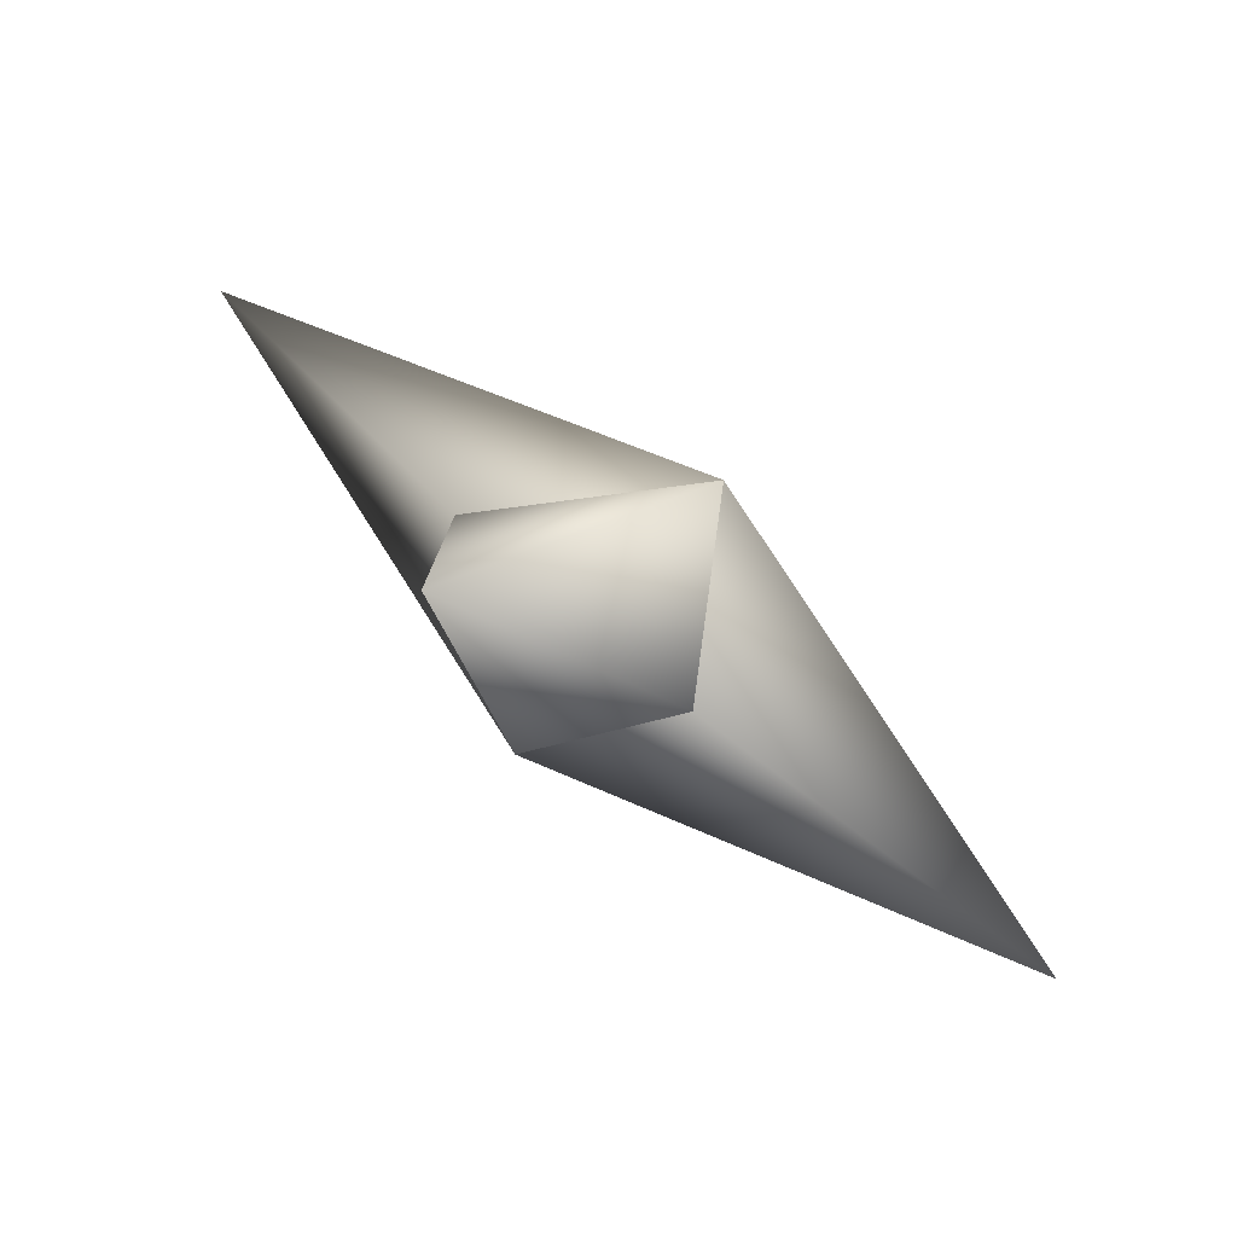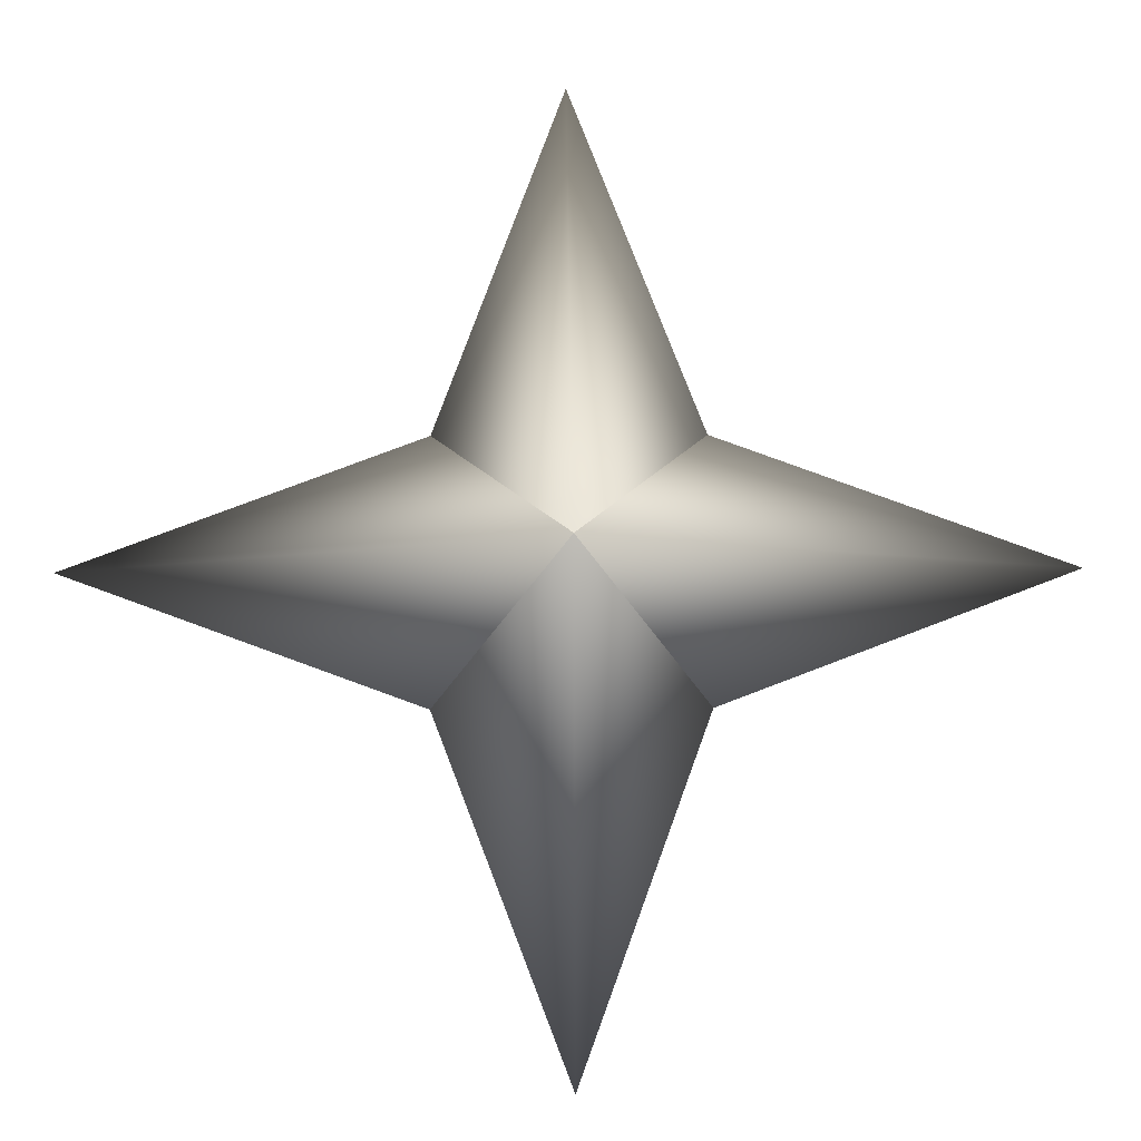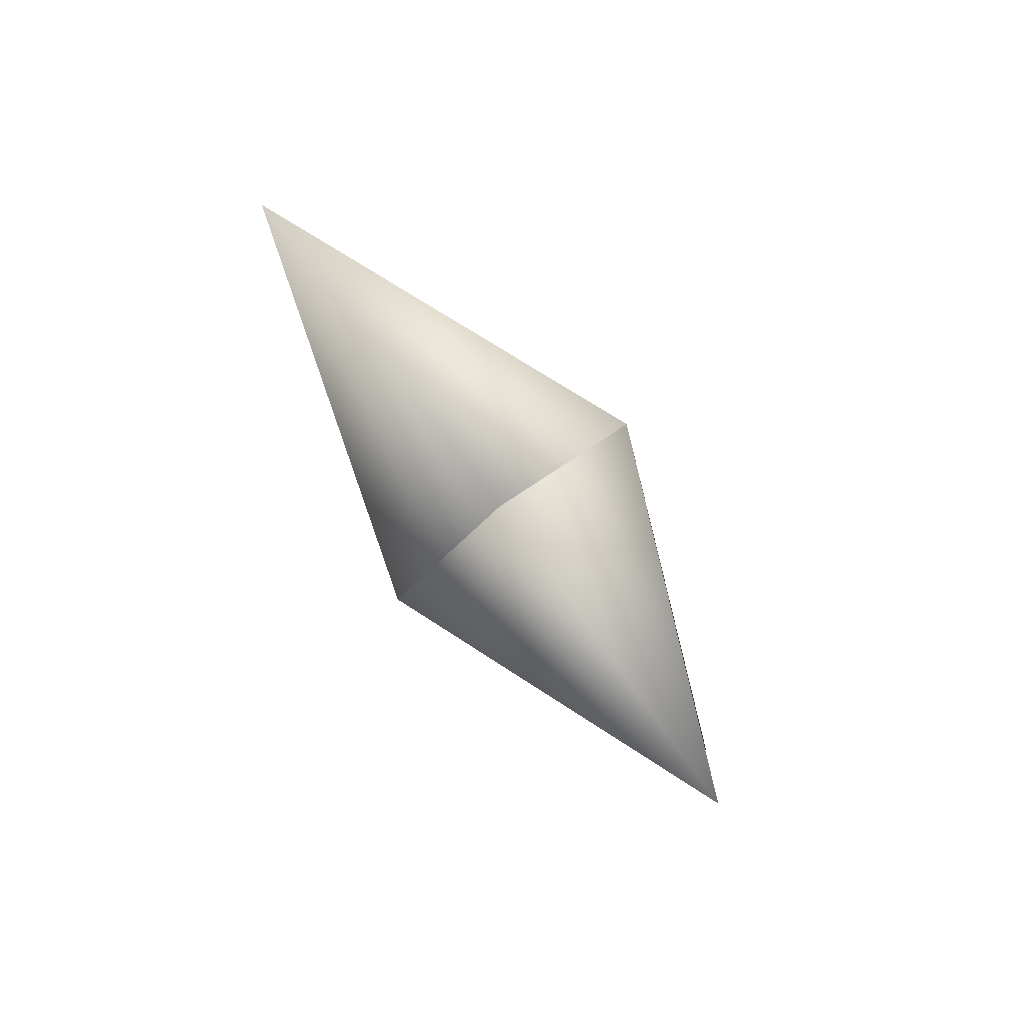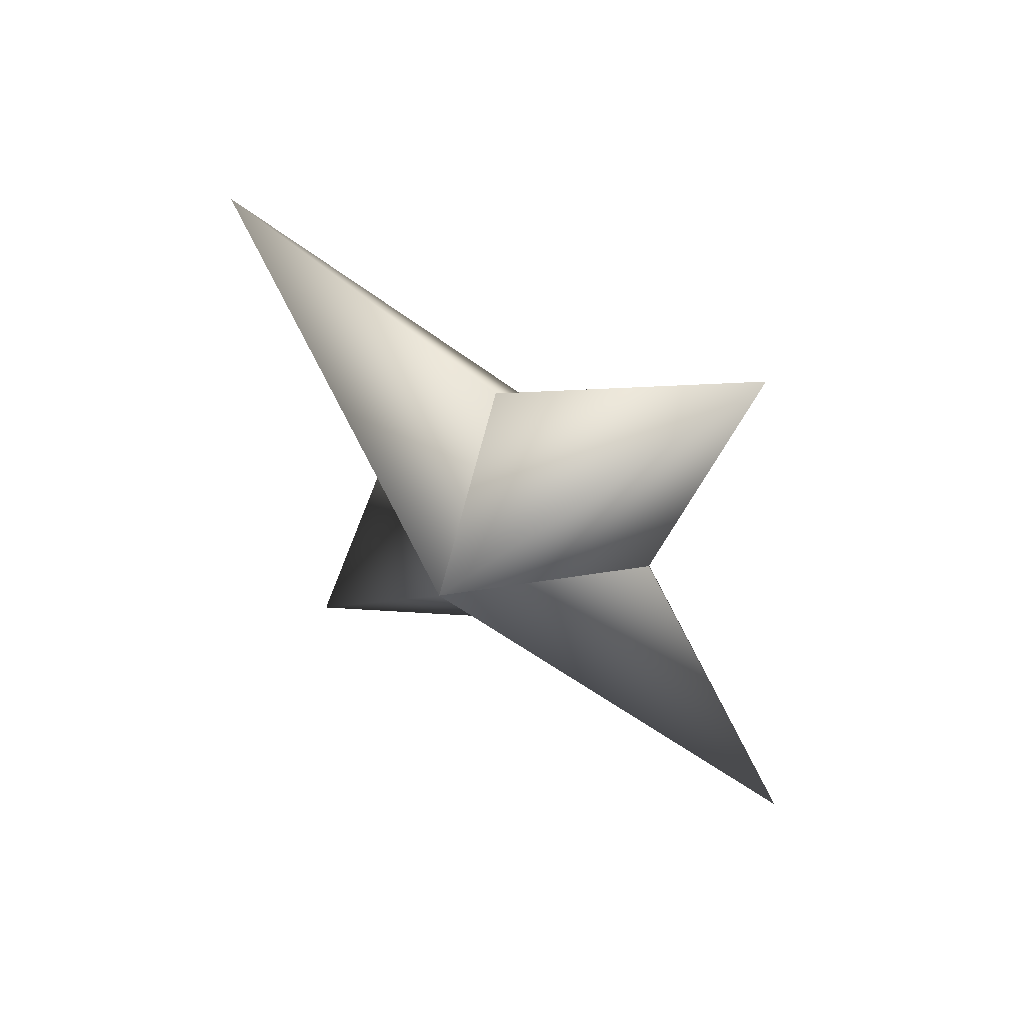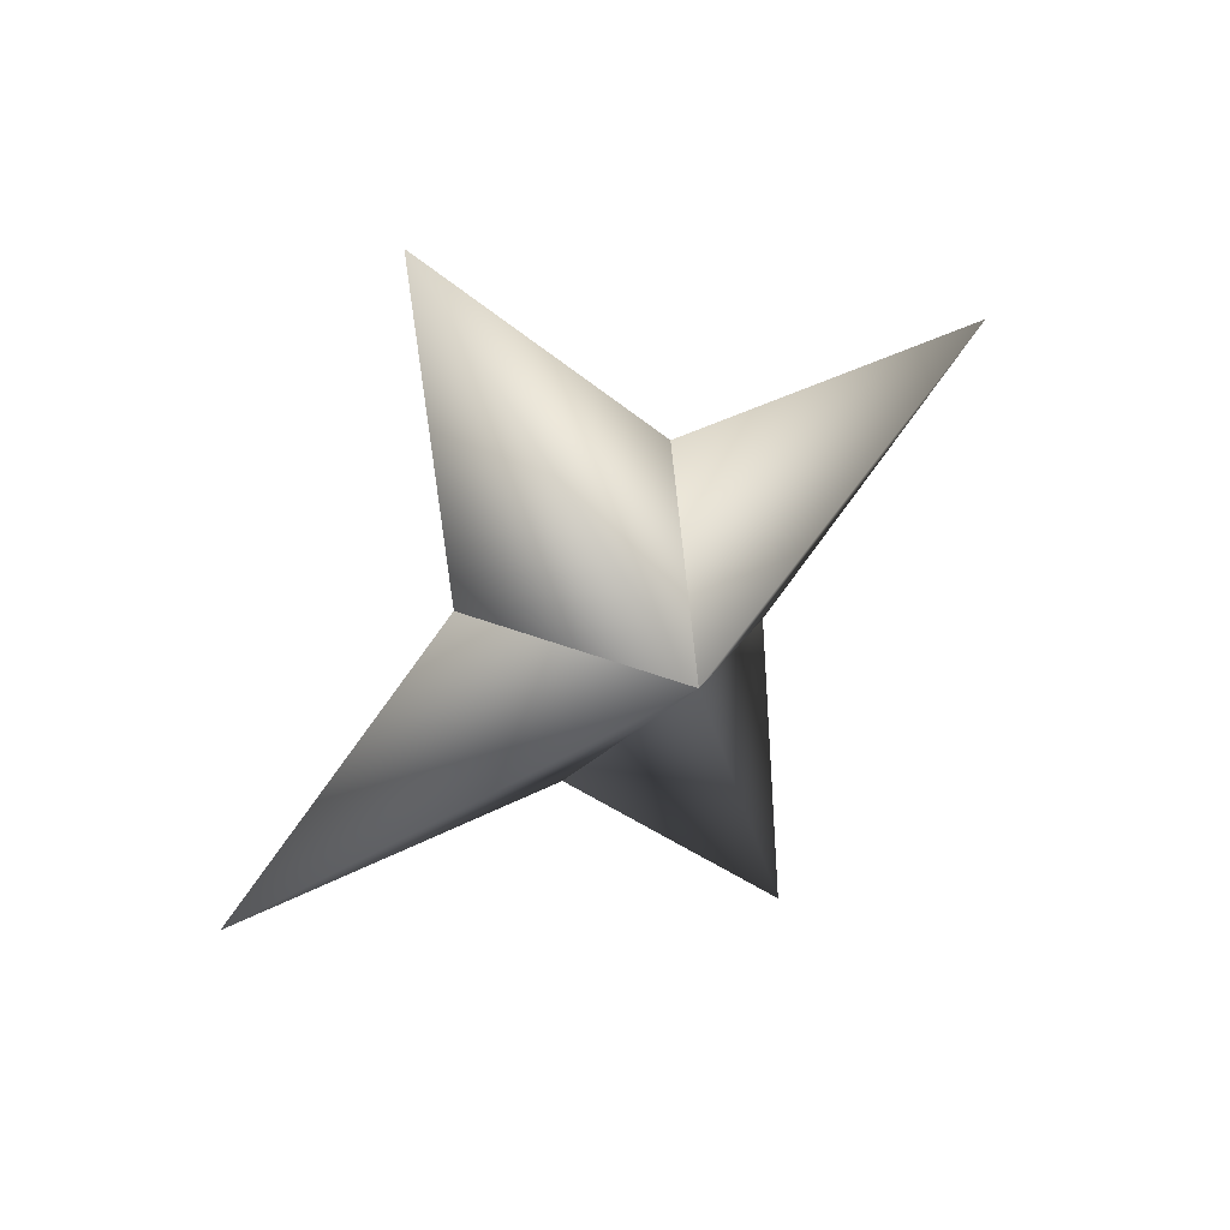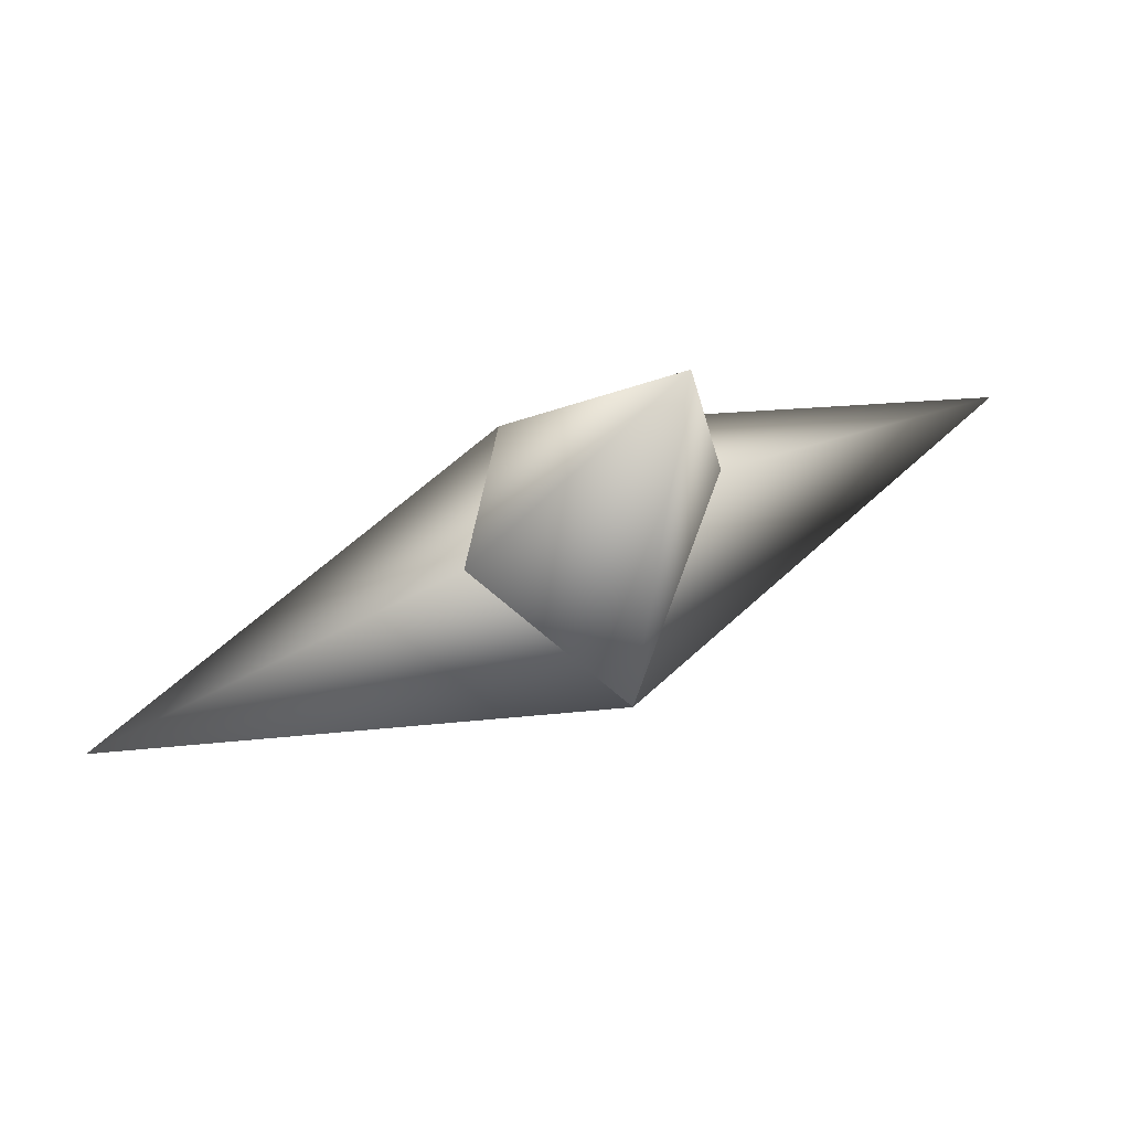
<metadata>
{"format":"obj","ext":"obj","renderer":"f3d","projection":"perspective","resolution":1024,"background":"white","views":[{"elev":67.7,"azim":20.0,"up":"+Y"},{"elev":13.0,"azim":157.1,"up":"+Y"},{"elev":-41.3,"azim":96.6,"up":"+Y"},{"elev":-43.8,"azim":-124.0,"up":"+Z"},{"elev":-69.7,"azim":34.0,"up":"+Z"},{"elev":48.1,"azim":-49.6,"up":"+Y"}]}
</metadata>
<code>
g ster64
v -1.038 -1.356 2.613
v -2.968 2.453 0.09432
v -1.603 9.007 4.038
v 2.094 2.453 2.105
v 1.038 1.356 -2.613
v 1.038 1.356 -2.613
v -2.095 -2.453 -2.105
v 1.604 -9.007 -4.038
v 2.968 -2.453 -0.09458
v -1.038 -1.356 2.613
v 2.968 -2.453 -0.09458
v 9.294 0.0001564 3.691
v 1.038 1.356 -2.613
v -1.038 -1.356 2.613
v 2.094 2.453 2.105
v 1.038 1.356 -2.613
v -9.294 0.0001564 -3.691
v -2.095 -2.453 -2.105
v -1.038 -1.356 2.613
v -2.968 2.453 0.09432
g ster64_0
f 3 2 1
f 4 3 1
f 3 5 2
f 4 5 3
f 8 7 6
f 9 8 6
f 8 10 7
f 9 10 8
f 13 12 11
f 11 12 14
f 13 15 12
f 12 15 14
f 18 17 16
f 19 17 18
f 17 20 16
f 19 20 17

</code>
